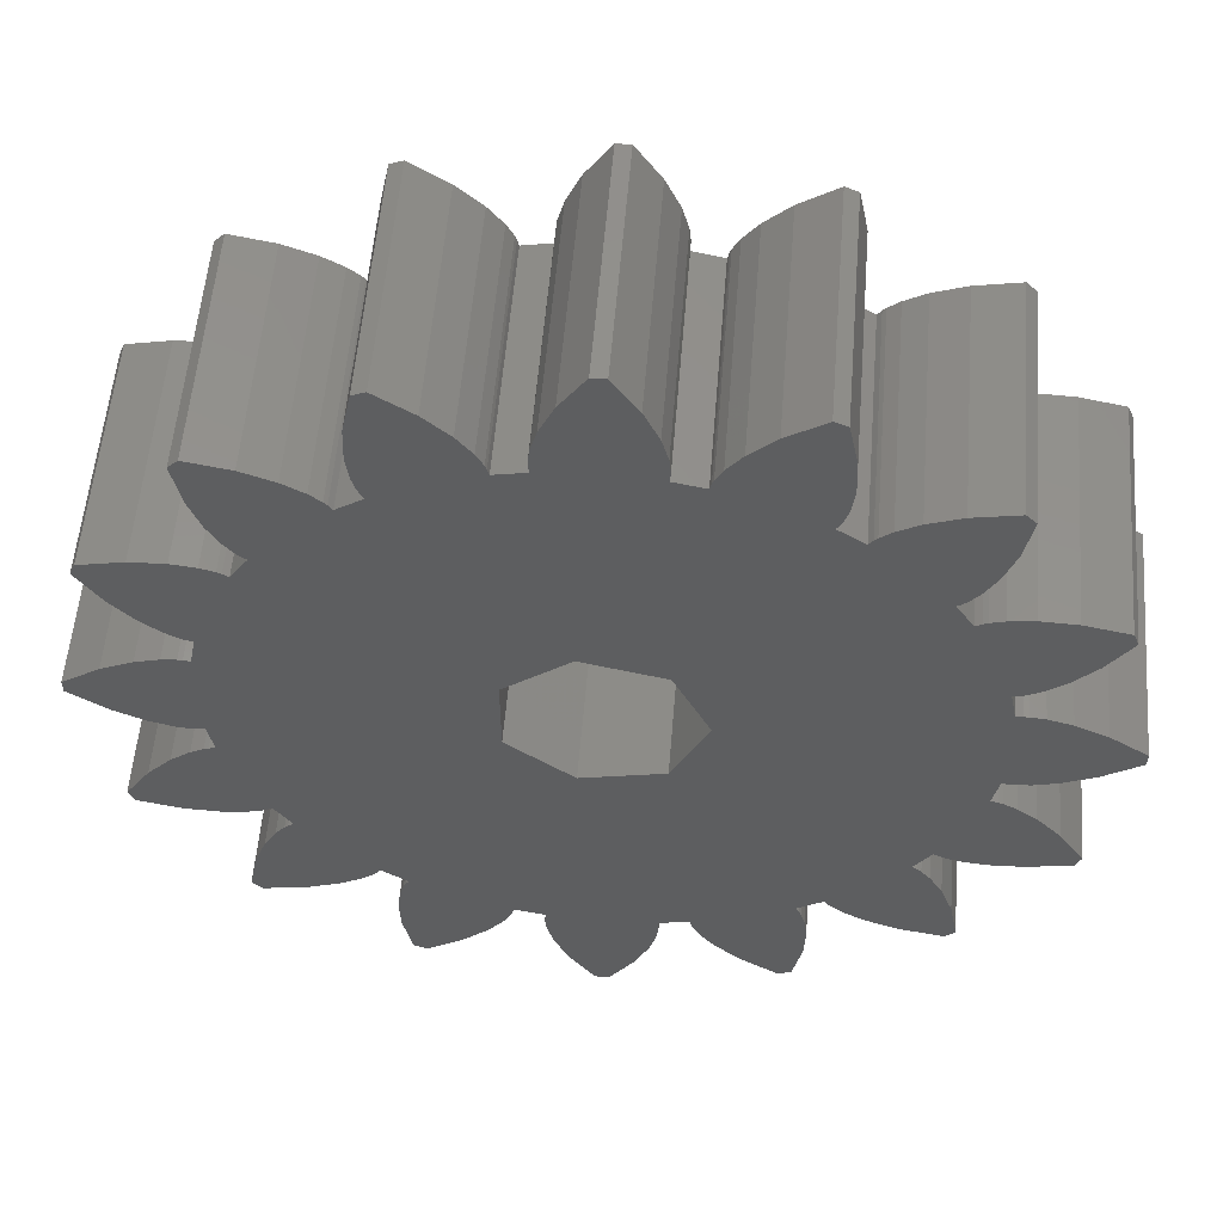
<metadata>
{"format":"stl","ext":"stl","renderer":"f3d","projection":"perspective","resolution":1024,"background":"white","views":[{"elev":55.4,"azim":4.6,"up":"+Y"}]}
</metadata>
<code>
# stl→obj: 462 verts, 924 faces
v 1.169 -7.715 0
v 1.142 -7.462 0
v 1.165 -7.609 0
v -1.169 -7.715 0
v 1.136 -8.03 0
v 2.348 -8.271 0
v 4.188 -7.509 0
v 4.159 -8.248 0
v 4.122 -6.984 0
v 2.024 -7.854 0
v 2.892 -8.773 0
v 3.965 -9.18 0
v 4.033 -6.68 0
v 3.687 -9.295 0
v 6.964 -7.177 0
v 6.999 -6.029 0
v 7.177 -6.964 0
v 6.029 -6.999 0
v 6.743 -5.335 0
v 5.335 -6.743 0
v 6.482 -4.875 0
v 4.875 -6.482 0
v 4.628 -6.282 0
v 6.282 -4.628 0
v 9.18 -3.965 0
v 8.773 -2.892 0
v 9.295 -3.687 0
v 8.248 -4.159 0
v 8.271 -2.348 0
v 7.509 -4.188 0
v 7.854 -2.024 0
v 6.984 -4.122 0
v 7.575 -1.872 0
v 6.68 -4.033 0
v 7.476 -1.836 0
v 7.331 -1.8 0
v 9.212 -0.6856 0
v 9.999 0.1503 0
v 9.999 -0.1504 0
v 9.212 0.6856 0
v 8.54 -0.9958 0
v 8.54 0.9957 0
v 8.03 -1.136 0
v 8.03 1.136 0
v 7.715 -1.169 0
v 7.715 1.169 0
v 7.609 -1.165 0
v 7.609 1.165 0
v 7.462 -1.142 0
v 7.462 1.142 0
v 7.331 1.8 0
v 8.773 2.892 0
v 9.18 3.965 0
v 9.295 3.687 0
v 8.248 4.159 0
v 8.271 2.348 0
v 7.509 4.188 0
v 7.854 2.024 0
v 6.984 4.122 0
v 7.575 1.872 0
v 6.68 4.033 0
v 7.476 1.836 0
v 6.457 -3.911 0
v 6.457 3.911 0
v 6.584 -3.988 0
v 6.584 3.988 0
v 6.084 -4.468 0
v 6.084 4.468 0
v 6.999 6.029 0
v 6.964 7.177 0
v 7.177 6.964 0
v 6.029 6.999 0
v 6.743 5.335 0
v 5.335 6.743 0
v 6.482 4.875 0
v 4.875 6.482 0
v 6.282 4.628 0
v 4.628 6.282 0
v 6.204 4.557 0
v 4.468 -6.084 0
v 6.204 -4.557 0
v 4.468 6.084 0
v 4.557 -6.204 0
v 4.557 6.204 0
v 3.911 -6.457 0
v 3.911 6.457 0
v 2.348 8.271 0
v 4.188 7.509 0
v 4.122 6.984 0
v 2.024 7.854 0
v 4.033 6.68 0
v 1.872 7.575 0
v 3.988 6.584 0
v 4.159 8.248 0
v 2.892 8.773 0
v 3.965 9.18 0
v 2.05 0 0
v 1.872 -7.575 0
v 1.278 1.603 0
v 3.988 -6.584 0
v 1.8 7.331 0
v 1.8 -7.331 0
v 1.836 -7.476 0
v 1.278 -1.603 0
v -0.4562 -1.999 0
v -1.136 -8.03 0
v 0.9957 -8.54 0
v -0.9958 -8.54 0
v 0.6856 -9.212 0
v -0.6856 -9.212 0
v 0.1503 -9.999 0
v -0.1504 -9.999 0
v -1.142 -7.462 0
v -1.8 -7.331 0
v -3.911 -6.457 0
v -1.836 -7.476 0
v -4.468 -6.084 0
v -1.872 -7.575 0
v 1.836 7.476 0
v 3.687 9.295 0
v -0.4562 1.999 0
v 1.169 7.715 0
v -1.169 7.715 0
v 1.136 8.03 0
v 1.142 7.462 0
v -1.142 7.462 0
v -1.136 8.03 0
v -0.9957 8.54 0
v 0.9958 8.54 0
v -0.6856 9.212 0
v 0.6856 9.212 0
v 0.1504 9.999 0
v -0.1503 9.999 0
v -1.8 7.331 0
v -4.468 6.084 0
v -1.847 0.8895 0
v -3.911 6.457 0
v -1.847 -0.8895 0
v -6.084 -4.468 0
v -4.033 -6.68 0
v -2.024 -7.854 0
v -1.836 7.476 0
v -4.122 -6.984 0
v -2.348 -8.271 0
v -1.872 7.575 0
v -4.188 -7.509 0
v -2.892 -8.773 0
v -4.033 6.68 0
v -4.159 -8.248 0
v -3.687 -9.295 0
v -2.024 7.854 0
v -4.122 6.984 0
v -3.965 -9.18 0
v -3.988 -6.584 0
v -7.462 1.142 0
v -7.462 -1.142 0
v -7.331 1.8 0
v -7.609 -1.165 0
v -7.609 1.165 0
v -7.715 -1.169 0
v -7.715 1.169 0
v -8.03 -1.136 0
v -8.03 1.136 0
v -8.54 -0.9957 0
v -8.54 0.9958 0
v -9.212 -0.6856 0
v -9.212 0.6856 0
v -9.999 -0.1503 0
v -9.999 0.1504 0
v -7.331 -1.8 0
v -6.457 3.911 0
v -6.084 4.468 0
v -6.457 -3.911 0
v -6.584 -3.988 0
v -6.68 -4.033 0
v -7.575 -1.872 0
v -6.984 -4.122 0
v -6.584 3.988 0
v -6.68 4.033 0
v -7.476 -1.836 0
v -7.854 -2.024 0
v -7.509 -4.188 0
v -8.271 -2.348 0
v -8.248 -4.159 0
v -8.773 -2.892 0
v -9.18 -3.965 0
v -9.295 -3.687 0
v -4.557 -6.204 0
v -4.628 -6.282 0
v -6.282 -4.628 0
v -4.875 -6.482 0
v -4.557 6.204 0
v -6.482 -4.875 0
v -5.335 -6.743 0
v -4.628 6.282 0
v -6.743 -5.335 0
v -6.029 -6.999 0
v -6.282 4.628 0
v -4.875 6.482 0
v -6.204 -4.557 0
v -6.999 -6.029 0
v -6.964 -7.177 0
v -7.177 -6.964 0
v -4.188 7.509 0
v -2.348 8.271 0
v -4.159 8.248 0
v -2.892 8.773 0
v -3.988 6.584 0
v -3.687 9.295 0
v -3.965 9.18 0
v -6.482 4.875 0
v -6.204 4.557 0
v -5.335 6.743 0
v -6.743 5.335 0
v -6.029 6.999 0
v -6.999 6.029 0
v -6.964 7.177 0
v -7.177 6.964 0
v -7.476 1.836 0
v -7.575 1.872 0
v -6.984 4.122 0
v -7.854 2.024 0
v -7.509 4.188 0
v -8.271 2.348 0
v -8.248 4.159 0
v -8.773 2.892 0
v -9.18 3.965 0
v -9.295 3.687 0
v -1.165 -7.609 0
v 1.165 7.609 0
v -1.165 7.609 0
v 1.169 7.715 5
v 1.142 7.462 5
v 1.165 7.609 5
v -1.169 7.715 5
v 1.136 8.03 5
v 2.348 8.271 5
v 4.188 7.509 5
v 4.159 8.248 5
v 4.122 6.984 5
v 2.024 7.854 5
v 2.892 8.773 5
v 3.965 9.18 5
v 4.033 6.68 5
v 3.687 9.295 5
v 6.964 7.177 5
v 6.999 6.029 5
v 7.177 6.964 5
v 6.029 6.999 5
v 6.743 5.335 5
v 5.335 6.743 5
v 6.482 4.875 5
v 4.875 6.482 5
v 4.628 6.282 5
v 6.282 4.628 5
v 9.18 3.965 5
v 8.773 2.892 5
v 9.295 3.687 5
v 8.248 4.159 5
v 8.271 2.348 5
v 7.509 4.188 5
v 7.854 2.024 5
v 6.984 4.122 5
v 7.575 1.872 5
v 6.68 4.033 5
v 7.476 1.836 5
v 7.331 1.8 5
v 9.212 0.6856 5
v 9.999 -0.1504 5
v 9.999 0.1503 5
v 9.212 -0.6856 5
v 8.54 0.9957 5
v 8.54 -0.9958 5
v 8.03 1.136 5
v 8.03 -1.136 5
v 7.715 1.169 5
v 7.715 -1.169 5
v 7.609 1.165 5
v 7.609 -1.165 5
v 7.462 1.142 5
v 7.462 -1.142 5
v 7.331 -1.8 5
v 8.773 -2.892 5
v 9.18 -3.965 5
v 9.295 -3.687 5
v 8.248 -4.159 5
v 8.271 -2.348 5
v 7.509 -4.188 5
v 7.854 -2.024 5
v 6.984 -4.122 5
v 7.575 -1.872 5
v 6.68 -4.033 5
v 7.476 -1.836 5
v 6.457 3.911 5
v 6.457 -3.911 5
v 6.584 3.988 5
v 6.584 -3.988 5
v 6.084 4.468 5
v 6.084 -4.468 5
v 6.999 -6.029 5
v 6.964 -7.177 5
v 7.177 -6.964 5
v 6.029 -6.999 5
v 6.743 -5.335 5
v 5.335 -6.743 5
v 6.482 -4.875 5
v 4.875 -6.482 5
v 6.282 -4.628 5
v 4.628 -6.282 5
v 6.204 -4.557 5
v 4.468 6.084 5
v 6.204 4.557 5
v 4.468 -6.084 5
v 4.557 6.204 5
v 4.557 -6.204 5
v 3.911 6.457 5
v 3.911 -6.457 5
v 2.348 -8.271 5
v 4.188 -7.509 5
v 4.122 -6.984 5
v 2.024 -7.854 5
v 4.033 -6.68 5
v 1.872 -7.575 5
v 3.988 -6.584 5
v 4.159 -8.248 5
v 2.892 -8.773 5
v 3.965 -9.18 5
v 2.05 0 5
v 1.872 7.575 5
v 1.278 -1.603 5
v 3.988 6.584 5
v 1.8 -7.331 5
v 1.8 7.331 5
v 1.836 7.476 5
v 1.278 1.603 5
v -0.4562 1.999 5
v -1.136 8.03 5
v 0.9958 8.54 5
v -0.9957 8.54 5
v 0.6856 9.212 5
v -0.6856 9.212 5
v 0.1504 9.999 5
v -0.1503 9.999 5
v -1.142 7.462 5
v -1.8 7.331 5
v -3.911 6.457 5
v -1.836 7.476 5
v -4.468 6.084 5
v -1.872 7.575 5
v 1.836 -7.476 5
v 3.687 -9.295 5
v -0.4562 -1.999 5
v 1.169 -7.715 5
v -1.169 -7.715 5
v 1.136 -8.03 5
v 1.142 -7.462 5
v -1.142 -7.462 5
v -1.136 -8.03 5
v -0.9958 -8.54 5
v 0.9957 -8.54 5
v -0.6856 -9.212 5
v 0.6856 -9.212 5
v 0.1503 -9.999 5
v -0.1504 -9.999 5
v -1.8 -7.331 5
v -4.468 -6.084 5
v -1.847 -0.8895 5
v -3.911 -6.457 5
v -1.847 0.8895 5
v -6.084 4.468 5
v -4.033 6.68 5
v -2.024 7.854 5
v -1.836 -7.476 5
v -4.122 6.984 5
v -2.348 8.271 5
v -1.872 -7.575 5
v -4.188 7.509 5
v -2.892 8.773 5
v -4.033 -6.68 5
v -4.159 8.248 5
v -3.687 9.295 5
v -2.024 -7.854 5
v -4.122 -6.984 5
v -3.965 9.18 5
v -3.988 6.584 5
v -7.462 -1.142 5
v -7.462 1.142 5
v -7.331 -1.8 5
v -7.609 1.165 5
v -7.609 -1.165 5
v -7.715 1.169 5
v -7.715 -1.169 5
v -8.03 1.136 5
v -8.03 -1.136 5
v -8.54 0.9958 5
v -8.54 -0.9957 5
v -9.212 0.6856 5
v -9.212 -0.6856 5
v -9.999 0.1504 5
v -9.999 -0.1503 5
v -7.331 1.8 5
v -6.457 -3.911 5
v -6.084 -4.468 5
v -6.457 3.911 5
v -6.584 3.988 5
v -6.68 4.033 5
v -7.575 1.872 5
v -6.984 4.122 5
v -6.584 -3.988 5
v -6.68 -4.033 5
v -7.476 1.836 5
v -7.854 2.024 5
v -7.509 4.188 5
v -8.271 2.348 5
v -8.248 4.159 5
v -8.773 2.892 5
v -9.18 3.965 5
v -9.295 3.687 5
v -4.557 6.204 5
v -4.628 6.282 5
v -6.282 4.628 5
v -4.875 6.482 5
v -4.557 -6.204 5
v -6.482 4.875 5
v -5.335 6.743 5
v -4.628 -6.282 5
v -6.743 5.335 5
v -6.029 6.999 5
v -6.282 -4.628 5
v -4.875 -6.482 5
v -6.204 4.557 5
v -6.999 6.029 5
v -6.964 7.177 5
v -7.177 6.964 5
v -4.188 -7.509 5
v -2.348 -8.271 5
v -4.159 -8.248 5
v -2.892 -8.773 5
v -3.988 -6.584 5
v -3.687 -9.295 5
v -3.965 -9.18 5
v -6.482 -4.875 5
v -6.204 -4.557 5
v -5.335 -6.743 5
v -6.743 -5.335 5
v -6.029 -6.999 5
v -6.999 -6.029 5
v -6.964 -7.177 5
v -7.177 -6.964 5
v -7.476 -1.836 5
v -7.575 -1.872 5
v -6.984 -4.122 5
v -7.854 -2.024 5
v -7.509 -4.188 5
v -8.271 -2.348 5
v -8.248 -4.159 5
v -8.773 -2.892 5
v -9.18 -3.965 5
v -9.295 -3.687 5
v -1.165 7.609 5
v 1.165 -7.609 5
v -1.165 -7.609 5
f 1 2 3
f 4 1 5
f 6 7 8
f 7 6 9
f 10 9 6
f 11 8 12
f 6 8 11
f 9 10 13
f 11 12 14
f 15 16 17
f 18 16 15
f 16 18 19
f 20 19 18
f 19 20 21
f 22 21 20
f 23 24 22
f 21 22 24
f 25 26 27
f 28 26 25
f 26 28 29
f 30 29 28
f 29 30 31
f 32 31 30
f 31 32 33
f 34 33 32
f 35 34 36
f 33 34 35
f 37 38 39
f 37 40 38
f 41 40 37
f 41 42 40
f 43 42 41
f 43 44 42
f 45 44 43
f 45 46 44
f 47 46 45
f 47 48 46
f 49 48 47
f 49 50 48
f 36 50 49
f 50 36 51
f 52 53 54
f 55 52 56
f 52 55 53
f 57 56 58
f 59 58 60
f 56 57 55
f 61 60 62
f 61 62 51
f 58 59 57
f 36 63 51
f 36 34 63
f 64 51 63
f 63 34 65
f 61 51 64
f 60 61 59
f 61 64 66
f 67 64 63
f 64 67 68
f 69 70 71
f 72 69 73
f 74 73 75
f 76 75 77
f 78 77 79
f 78 79 68
f 69 72 70
f 67 80 68
f 24 23 81
f 82 68 80
f 81 23 67
f 78 68 82
f 67 23 80
f 73 74 72
f 80 23 83
f 75 76 74
f 77 78 76
f 78 82 84
f 85 82 80
f 82 85 86
f 87 88 89
f 90 89 91
f 92 91 93
f 88 87 94
f 92 93 86
f 94 95 96
f 85 97 86
f 98 13 10
f 99 86 97
f 13 98 100
f 101 86 99
f 92 86 101
f 100 98 85
f 85 98 102
f 102 98 103
f 85 102 104
f 85 104 97
f 105 102 2
f 106 5 107
f 4 5 106
f 108 107 109
f 110 109 111
f 110 111 112
f 105 2 113
f 109 110 108
f 107 108 106
f 1 4 2
f 102 105 104
f 114 105 113
f 115 105 114
f 115 114 116
f 117 105 115
f 115 116 118
f 94 87 95
f 89 90 87
f 91 92 90
f 92 101 119
f 96 95 120
f 121 101 99
f 122 123 124
f 101 121 125
f 123 125 126
f 124 123 127
f 128 129 127
f 125 121 126
f 130 131 128
f 132 130 133
f 131 130 132
f 129 128 131
f 121 134 126
f 135 121 136
f 121 137 134
f 105 117 138
f 139 138 117
f 140 118 141
f 134 137 142
f 143 141 144
f 142 137 145
f 146 144 147
f 148 145 137
f 149 147 150
f 145 148 151
f 152 151 148
f 149 150 153
f 147 149 146
f 144 146 143
f 141 143 140
f 118 140 115
f 115 140 154
f 155 136 156
f 136 155 157
f 158 155 156
f 158 159 155
f 160 159 158
f 160 161 159
f 162 161 160
f 162 163 161
f 164 163 162
f 164 165 163
f 166 165 164
f 166 167 165
f 168 167 166
f 167 168 169
f 156 138 170
f 136 171 172
f 170 173 174
f 138 156 136
f 170 174 175
f 136 157 171
f 176 175 177
f 171 157 178
f 178 157 179
f 175 180 170
f 181 177 182
f 175 176 180
f 177 181 176
f 183 182 184
f 182 183 181
f 184 185 183
f 186 185 184
f 185 186 187
f 173 138 139
f 121 135 137
f 139 117 188
f 170 138 173
f 139 188 189
f 136 172 135
f 190 189 191
f 135 172 192
f 193 191 194
f 192 172 195
f 196 194 197
f 198 195 172
f 195 198 199
f 191 193 190
f 139 190 200
f 189 190 139
f 194 196 193
f 201 197 202
f 197 201 196
f 201 202 203
f 204 205 152
f 206 207 204
f 148 137 208
f 151 152 205
f 205 204 207
f 209 206 210
f 207 206 209
f 211 199 198
f 198 172 212
f 199 211 213
f 214 213 211
f 213 214 215
f 216 215 214
f 215 216 217
f 217 216 218
f 219 179 157
f 220 179 219
f 179 220 221
f 222 221 220
f 221 222 223
f 224 223 222
f 223 224 225
f 226 225 224
f 226 227 225
f 227 226 228
f 2 4 113
f 113 4 229
f 125 122 230
f 123 122 125
f 123 126 231
f 124 127 129
f 232 233 234
f 235 232 236
f 237 238 239
f 238 237 240
f 241 240 237
f 242 239 243
f 237 239 242
f 240 241 244
f 242 243 245
f 246 247 248
f 249 247 246
f 247 249 250
f 251 250 249
f 250 251 252
f 253 252 251
f 254 255 253
f 252 253 255
f 256 257 258
f 259 257 256
f 257 259 260
f 261 260 259
f 260 261 262
f 263 262 261
f 262 263 264
f 265 264 263
f 266 265 267
f 264 265 266
f 268 269 270
f 268 271 269
f 272 271 268
f 272 273 271
f 274 273 272
f 274 275 273
f 276 275 274
f 276 277 275
f 278 277 276
f 278 279 277
f 280 279 278
f 280 281 279
f 267 281 280
f 281 267 282
f 283 284 285
f 286 283 287
f 283 286 284
f 288 287 289
f 290 289 291
f 287 288 286
f 292 291 293
f 292 293 282
f 289 290 288
f 267 294 282
f 267 265 294
f 295 282 294
f 294 265 296
f 292 282 295
f 291 292 290
f 292 295 297
f 298 295 294
f 295 298 299
f 300 301 302
f 303 300 304
f 305 304 306
f 307 306 308
f 309 308 310
f 309 310 299
f 300 303 301
f 298 311 299
f 255 254 312
f 313 299 311
f 312 254 298
f 309 299 313
f 298 254 311
f 304 305 303
f 311 254 314
f 306 307 305
f 308 309 307
f 309 313 315
f 316 313 311
f 313 316 317
f 318 319 320
f 321 320 322
f 323 322 324
f 319 318 325
f 323 324 317
f 325 326 327
f 316 328 317
f 329 244 241
f 330 317 328
f 244 329 331
f 332 317 330
f 323 317 332
f 331 329 316
f 316 329 333
f 333 329 334
f 316 333 335
f 316 335 328
f 336 333 233
f 337 236 338
f 235 236 337
f 339 338 340
f 341 340 342
f 341 342 343
f 336 233 344
f 340 341 339
f 338 339 337
f 232 235 233
f 333 336 335
f 345 336 344
f 346 336 345
f 346 345 347
f 348 336 346
f 346 347 349
f 325 318 326
f 320 321 318
f 322 323 321
f 323 332 350
f 327 326 351
f 352 332 330
f 353 354 355
f 332 352 356
f 354 356 357
f 355 354 358
f 359 360 358
f 356 352 357
f 361 362 359
f 363 361 364
f 362 361 363
f 360 359 362
f 352 365 357
f 366 352 367
f 352 368 365
f 336 348 369
f 370 369 348
f 371 349 372
f 365 368 373
f 374 372 375
f 373 368 376
f 377 375 378
f 379 376 368
f 380 378 381
f 376 379 382
f 383 382 379
f 380 381 384
f 378 380 377
f 375 377 374
f 372 374 371
f 349 371 346
f 346 371 385
f 386 367 387
f 367 386 388
f 389 386 387
f 389 390 386
f 391 390 389
f 391 392 390
f 393 392 391
f 393 394 392
f 395 394 393
f 395 396 394
f 397 396 395
f 397 398 396
f 399 398 397
f 398 399 400
f 387 369 401
f 367 402 403
f 401 404 405
f 369 387 367
f 401 405 406
f 367 388 402
f 407 406 408
f 402 388 409
f 409 388 410
f 406 411 401
f 412 408 413
f 406 407 411
f 408 412 407
f 414 413 415
f 413 414 412
f 415 416 414
f 417 416 415
f 416 417 418
f 404 369 370
f 352 366 368
f 370 348 419
f 401 369 404
f 370 419 420
f 367 403 366
f 421 420 422
f 366 403 423
f 424 422 425
f 423 403 426
f 427 425 428
f 429 426 403
f 426 429 430
f 422 424 421
f 370 421 431
f 420 421 370
f 425 427 424
f 432 428 433
f 428 432 427
f 432 433 434
f 435 436 383
f 437 438 435
f 379 368 439
f 382 383 436
f 436 435 438
f 440 437 441
f 438 437 440
f 442 430 429
f 429 403 443
f 430 442 444
f 445 444 442
f 444 445 446
f 447 446 445
f 446 447 448
f 448 447 449
f 450 410 388
f 451 410 450
f 410 451 452
f 453 452 451
f 452 453 454
f 455 454 453
f 454 455 456
f 457 456 455
f 457 458 456
f 458 457 459
f 233 235 344
f 344 235 460
f 356 353 461
f 354 353 356
f 354 357 462
f 355 358 360
f 362 107 360
f 107 362 109
f 360 5 355
f 5 360 107
f 355 1 353
f 1 355 5
f 353 3 461
f 3 353 1
f 461 2 356
f 2 461 3
f 2 332 356
f 332 2 102
f 103 332 102
f 332 103 350
f 98 350 103
f 350 98 323
f 10 323 98
f 323 10 321
f 6 321 10
f 321 6 318
f 6 326 318
f 326 6 11
f 11 351 326
f 351 11 14
f 14 327 351
f 327 14 12
f 327 8 325
f 8 327 12
f 325 7 319
f 7 325 8
f 319 9 320
f 9 319 7
f 320 13 322
f 13 320 9
f 322 100 324
f 100 322 13
f 324 85 317
f 85 324 100
f 85 313 317
f 313 85 80
f 83 313 80
f 313 83 315
f 23 315 83
f 315 23 309
f 23 307 309
f 307 23 22
f 22 305 307
f 305 22 20
f 20 303 305
f 303 20 18
f 18 301 303
f 301 18 15
f 301 17 302
f 17 301 15
f 302 16 300
f 16 302 17
f 300 19 304
f 19 300 16
f 304 21 306
f 21 304 19
f 306 24 308
f 24 306 21
f 24 310 308
f 310 24 81
f 81 299 310
f 299 81 67
f 299 63 295
f 63 299 67
f 63 297 295
f 297 63 65
f 65 292 297
f 292 65 34
f 34 290 292
f 290 34 32
f 32 288 290
f 288 32 30
f 30 286 288
f 286 30 28
f 28 284 286
f 284 28 25
f 284 27 285
f 27 284 25
f 285 26 283
f 26 285 27
f 283 29 287
f 29 283 26
f 29 289 287
f 289 29 31
f 31 291 289
f 291 31 33
f 33 293 291
f 293 33 35
f 35 282 293
f 282 35 36
f 282 49 281
f 49 282 36
f 49 279 281
f 279 49 47
f 47 277 279
f 277 47 45
f 45 275 277
f 275 45 43
f 43 273 275
f 273 43 41
f 41 271 273
f 271 41 37
f 37 269 271
f 269 37 39
f 269 38 270
f 38 269 39
f 38 268 270
f 268 38 40
f 40 272 268
f 272 40 42
f 42 274 272
f 274 42 44
f 44 276 274
f 276 44 46
f 46 278 276
f 278 46 48
f 48 280 278
f 280 48 50
f 280 51 267
f 51 280 50
f 51 266 267
f 266 51 62
f 62 264 266
f 264 62 60
f 60 262 264
f 262 60 58
f 58 260 262
f 260 58 56
f 260 52 257
f 52 260 56
f 257 54 258
f 54 257 52
f 258 53 256
f 53 258 54
f 53 259 256
f 259 53 55
f 55 261 259
f 261 55 57
f 57 263 261
f 263 57 59
f 59 265 263
f 265 59 61
f 61 296 265
f 296 61 66
f 66 294 296
f 294 66 64
f 294 68 298
f 68 294 64
f 68 312 298
f 312 68 79
f 79 255 312
f 255 79 77
f 255 75 252
f 75 255 77
f 252 73 250
f 73 252 75
f 250 69 247
f 69 250 73
f 247 71 248
f 71 247 69
f 248 70 246
f 70 248 71
f 70 249 246
f 249 70 72
f 72 251 249
f 251 72 74
f 74 253 251
f 253 74 76
f 76 254 253
f 254 76 78
f 84 254 78
f 254 84 314
f 82 314 84
f 314 82 311
f 82 316 311
f 316 82 86
f 316 93 331
f 93 316 86
f 331 91 244
f 91 331 93
f 244 89 240
f 89 244 91
f 240 88 238
f 88 240 89
f 238 94 239
f 94 238 88
f 239 96 243
f 96 239 94
f 96 245 243
f 245 96 120
f 120 242 245
f 242 120 95
f 95 237 242
f 237 95 87
f 90 237 87
f 237 90 241
f 92 241 90
f 241 92 329
f 119 329 92
f 329 119 334
f 101 334 119
f 334 101 333
f 101 233 333
f 233 101 125
f 233 230 234
f 230 233 125
f 234 122 232
f 122 234 230
f 232 124 236
f 124 232 122
f 236 129 338
f 129 236 124
f 338 131 340
f 131 338 129
f 340 132 342
f 132 340 131
f 132 343 342
f 343 132 133
f 130 343 133
f 343 130 341
f 128 341 130
f 341 128 339
f 127 339 128
f 339 127 337
f 123 337 127
f 337 123 235
f 231 235 123
f 235 231 460
f 126 460 231
f 460 126 344
f 126 345 344
f 345 126 134
f 345 142 347
f 142 345 134
f 347 145 349
f 145 347 142
f 349 151 372
f 151 349 145
f 372 205 375
f 205 372 151
f 205 378 375
f 378 205 207
f 207 381 378
f 381 207 209
f 209 384 381
f 384 209 210
f 206 384 210
f 384 206 380
f 204 380 206
f 380 204 377
f 152 377 204
f 377 152 374
f 148 374 152
f 374 148 371
f 208 371 148
f 371 208 385
f 137 385 208
f 385 137 346
f 137 348 346
f 348 137 135
f 348 192 419
f 192 348 135
f 419 195 420
f 195 419 192
f 195 422 420
f 422 195 199
f 199 425 422
f 425 199 213
f 213 428 425
f 428 213 215
f 215 433 428
f 433 215 217
f 218 433 217
f 433 218 434
f 216 434 218
f 434 216 432
f 214 432 216
f 432 214 427
f 211 427 214
f 427 211 424
f 198 424 211
f 424 198 421
f 198 431 421
f 431 198 212
f 212 370 431
f 370 212 172
f 171 370 172
f 370 171 404
f 171 405 404
f 405 171 178
f 178 406 405
f 406 178 179
f 179 408 406
f 408 179 221
f 221 413 408
f 413 221 223
f 223 415 413
f 415 223 225
f 225 417 415
f 417 225 227
f 228 417 227
f 417 228 418
f 226 418 228
f 418 226 416
f 224 416 226
f 416 224 414
f 224 412 414
f 412 224 222
f 222 407 412
f 407 222 220
f 220 411 407
f 411 220 219
f 219 401 411
f 401 219 157
f 155 401 157
f 401 155 387
f 155 389 387
f 389 155 159
f 159 391 389
f 391 159 161
f 161 393 391
f 393 161 163
f 163 395 393
f 395 163 165
f 165 397 395
f 397 165 167
f 167 399 397
f 399 167 169
f 168 399 169
f 399 168 400
f 168 398 400
f 398 168 166
f 166 396 398
f 396 166 164
f 164 394 396
f 394 164 162
f 162 392 394
f 392 162 160
f 160 390 392
f 390 160 158
f 158 386 390
f 386 158 156
f 170 386 156
f 386 170 388
f 170 450 388
f 450 170 180
f 180 451 450
f 451 180 176
f 176 453 451
f 453 176 181
f 181 455 453
f 455 181 183
f 185 455 183
f 455 185 457
f 187 457 185
f 457 187 459
f 186 459 187
f 459 186 458
f 186 456 458
f 456 186 184
f 184 454 456
f 454 184 182
f 182 452 454
f 452 182 177
f 177 410 452
f 410 177 175
f 175 409 410
f 409 175 174
f 174 402 409
f 402 174 173
f 139 402 173
f 402 139 403
f 139 443 403
f 443 139 200
f 200 429 443
f 429 200 190
f 193 429 190
f 429 193 442
f 196 442 193
f 442 196 445
f 201 445 196
f 445 201 447
f 203 447 201
f 447 203 449
f 202 449 203
f 449 202 448
f 202 446 448
f 446 202 197
f 197 444 446
f 444 197 194
f 194 430 444
f 430 194 191
f 191 426 430
f 426 191 189
f 426 188 423
f 188 426 189
f 423 117 366
f 117 423 188
f 117 368 366
f 368 117 115
f 154 368 115
f 368 154 439
f 140 439 154
f 439 140 379
f 143 379 140
f 379 143 383
f 146 383 143
f 383 146 435
f 149 435 146
f 435 149 437
f 153 437 149
f 437 153 441
f 153 440 441
f 440 153 150
f 150 438 440
f 438 150 147
f 147 436 438
f 436 147 144
f 436 141 382
f 141 436 144
f 382 118 376
f 118 382 141
f 376 116 373
f 116 376 118
f 373 114 365
f 114 373 116
f 114 357 365
f 357 114 113
f 229 357 113
f 357 229 462
f 4 462 229
f 462 4 354
f 106 354 4
f 354 106 358
f 108 358 106
f 358 108 359
f 110 359 108
f 359 110 361
f 112 361 110
f 361 112 364
f 112 363 364
f 363 112 111
f 363 109 362
f 109 363 111
f 104 328 97
f 328 104 330
f 97 335 99
f 335 97 328
f 367 136 369
f 136 367 138
f 105 367 352
f 367 105 138
f 136 336 369
f 336 136 121
f 121 335 336
f 335 121 99
f 104 352 330
f 352 104 105

</code>
